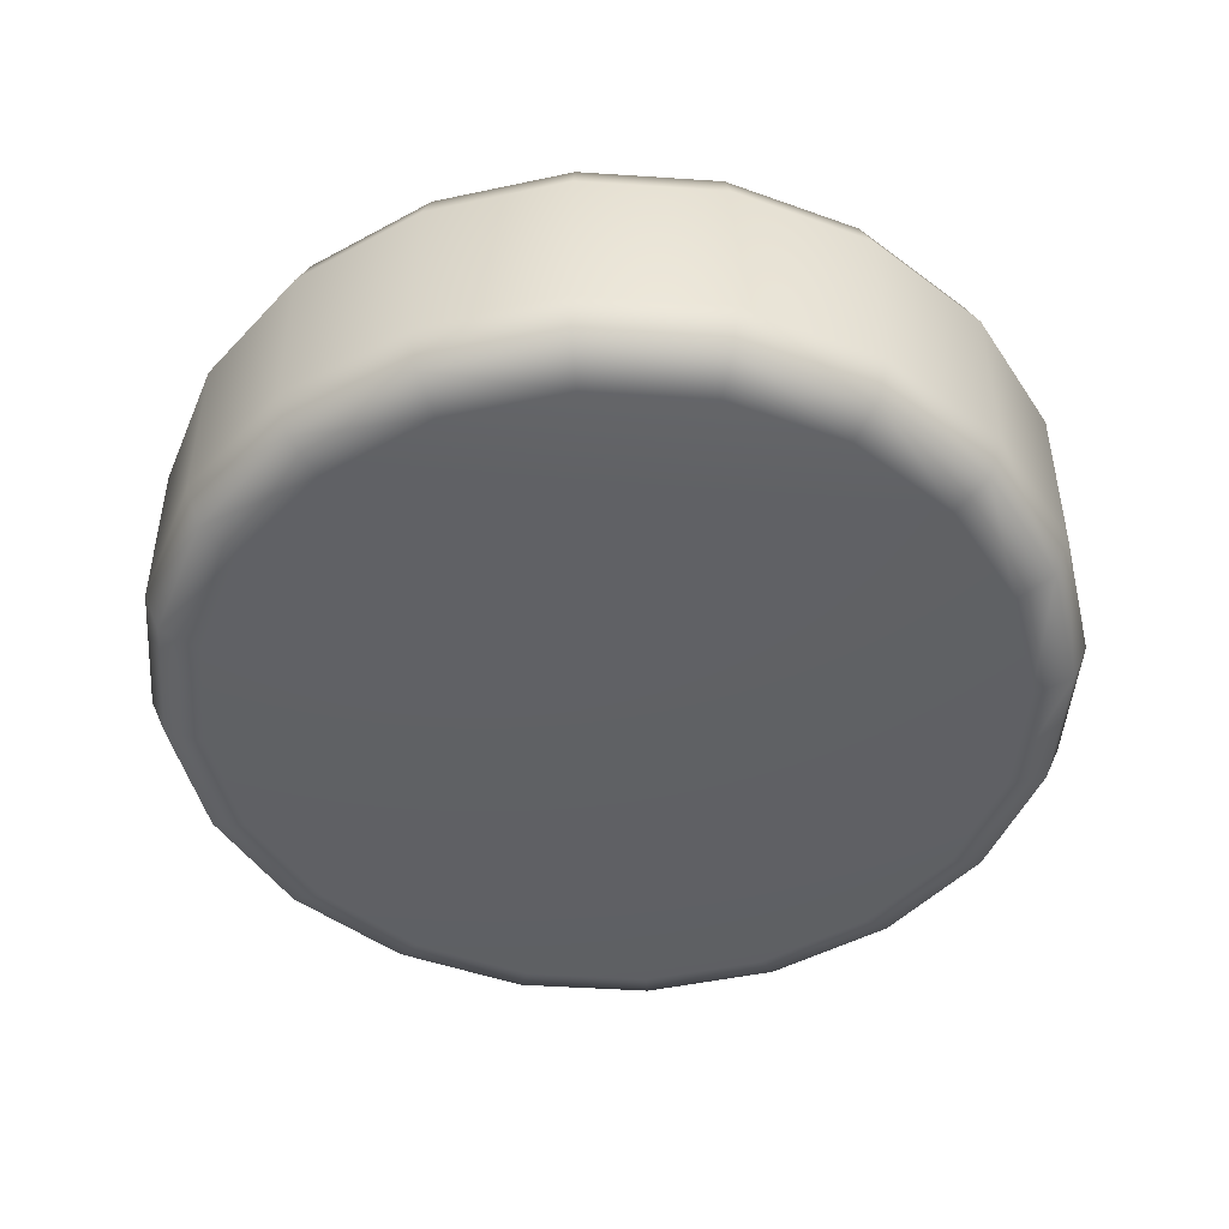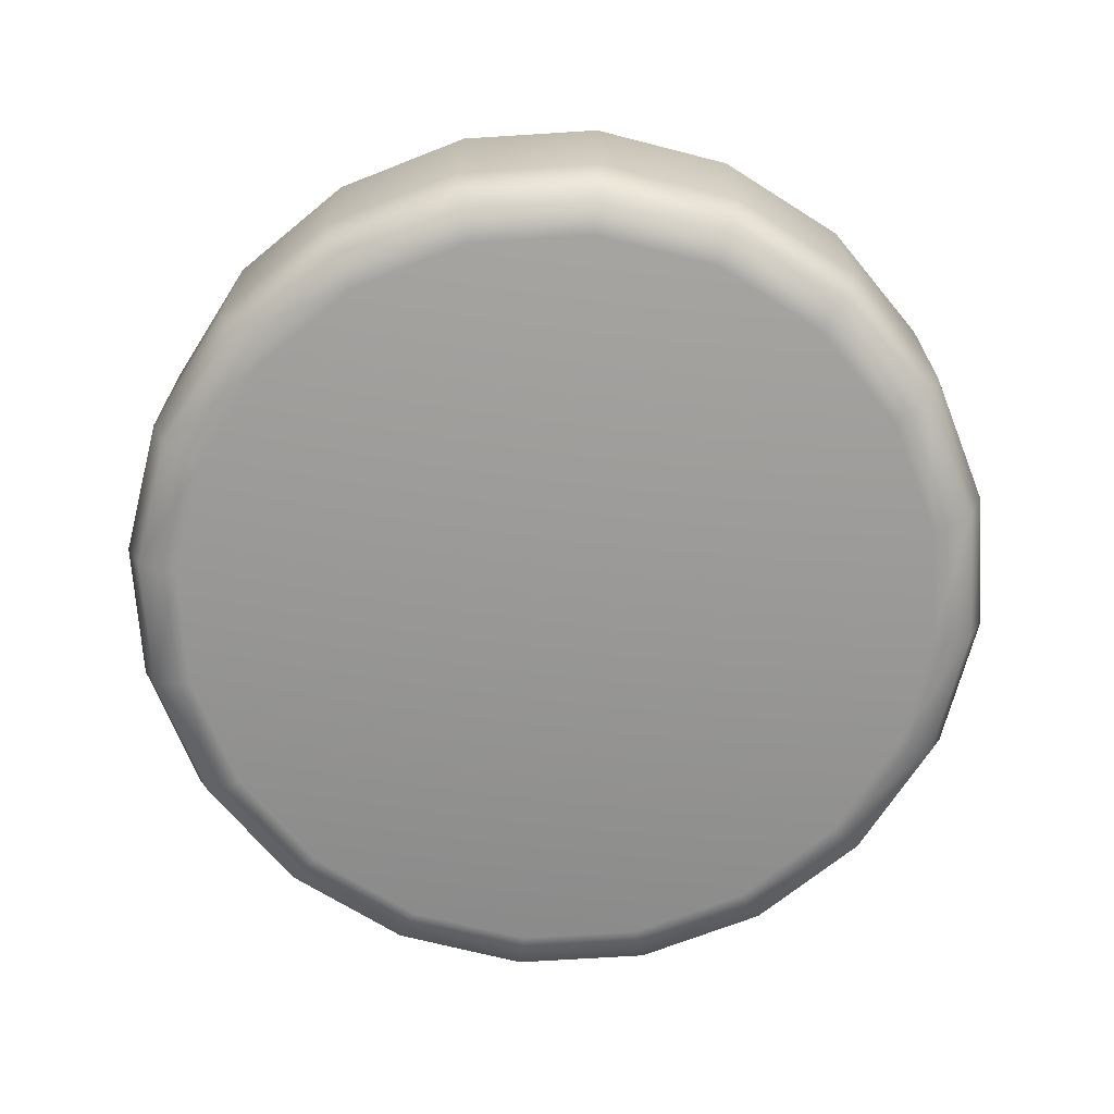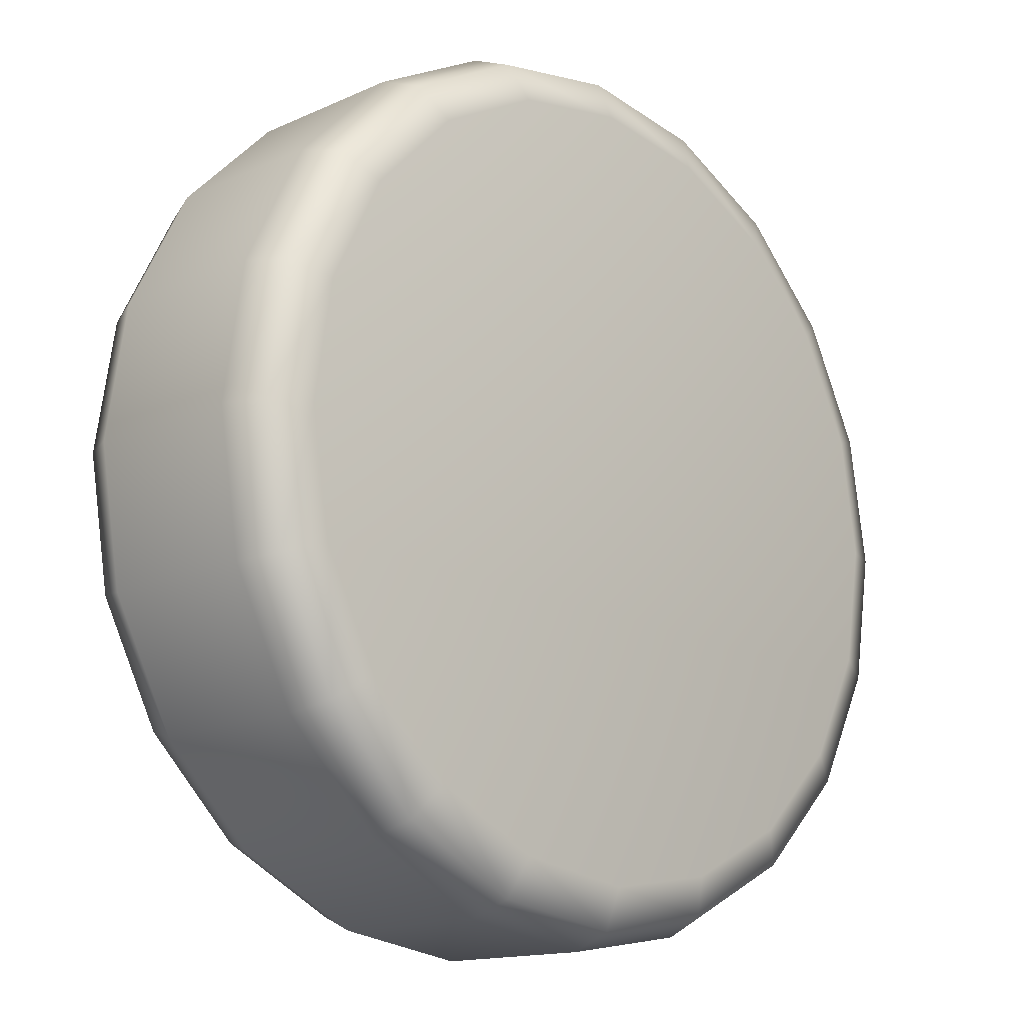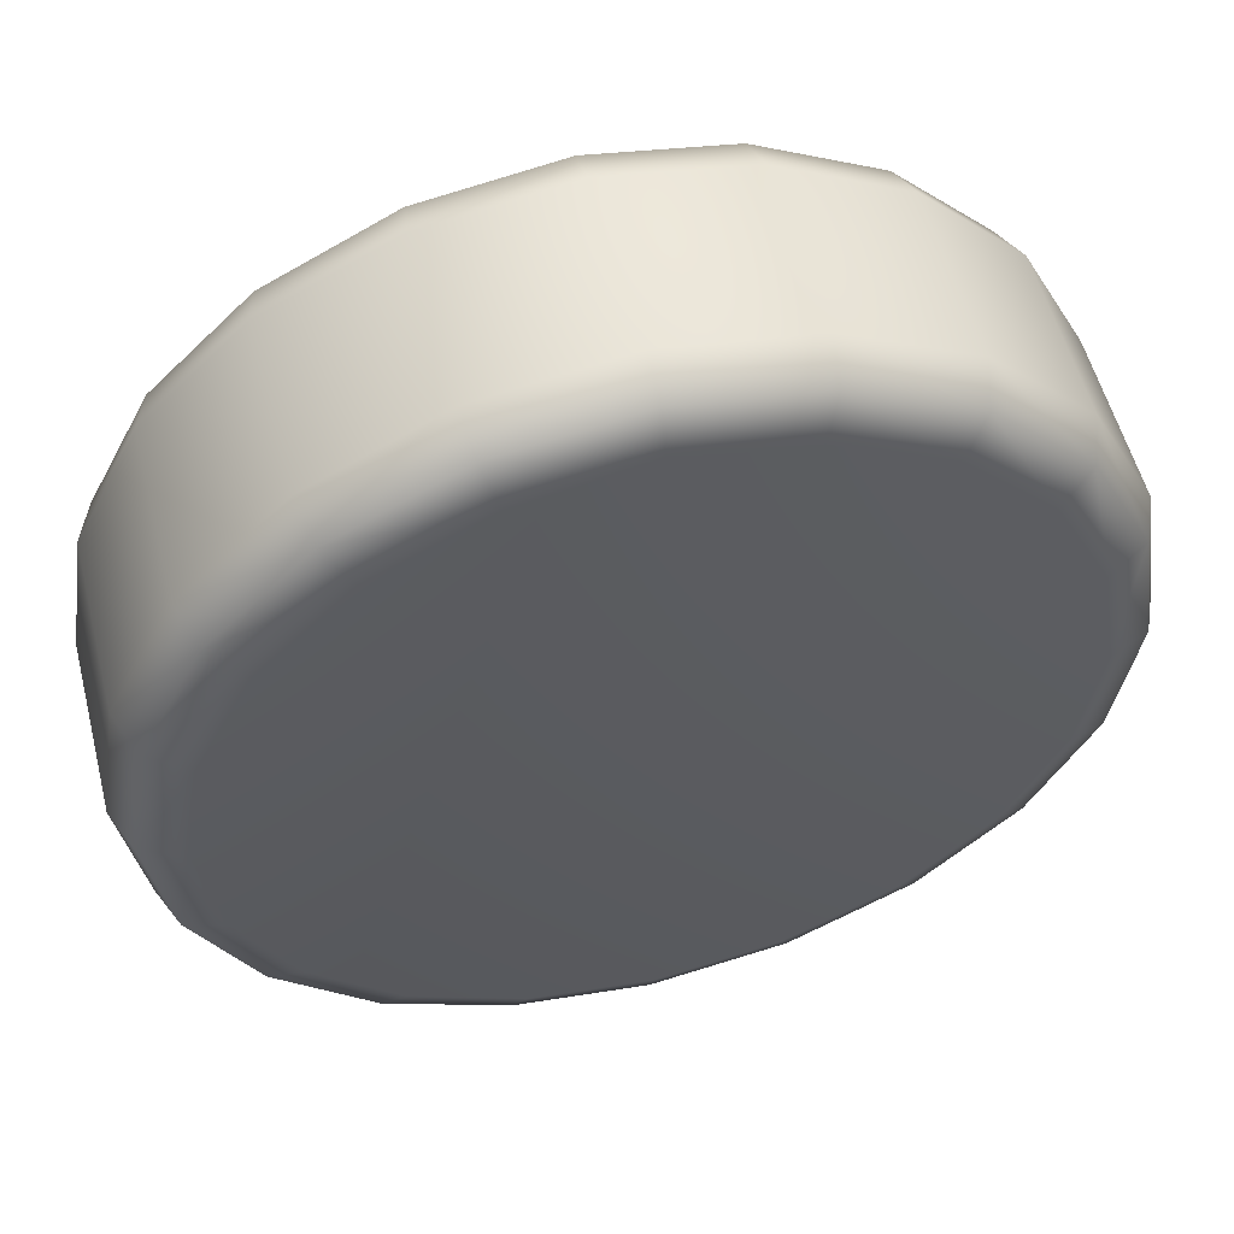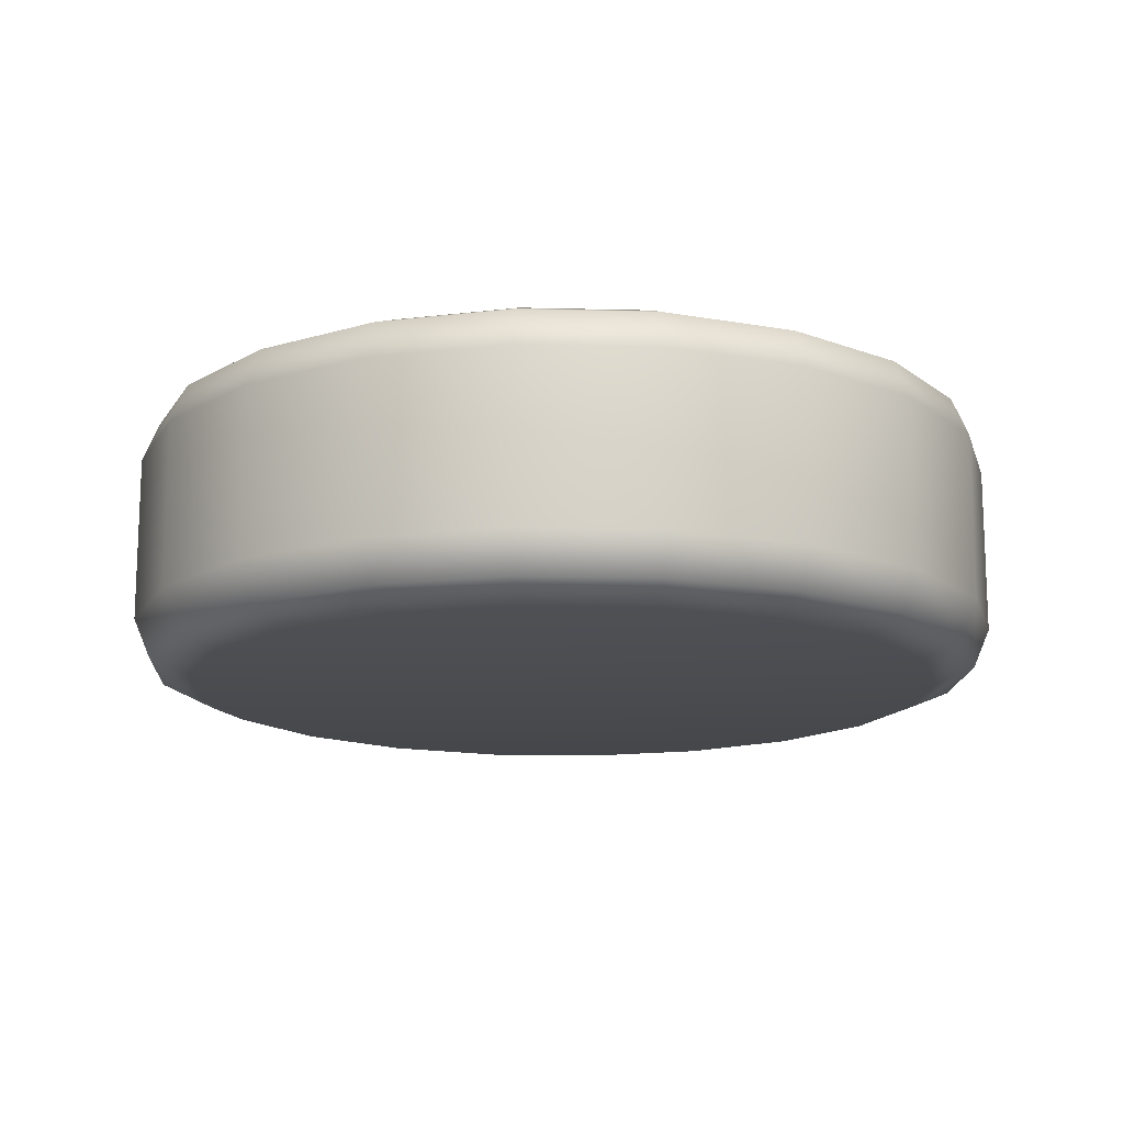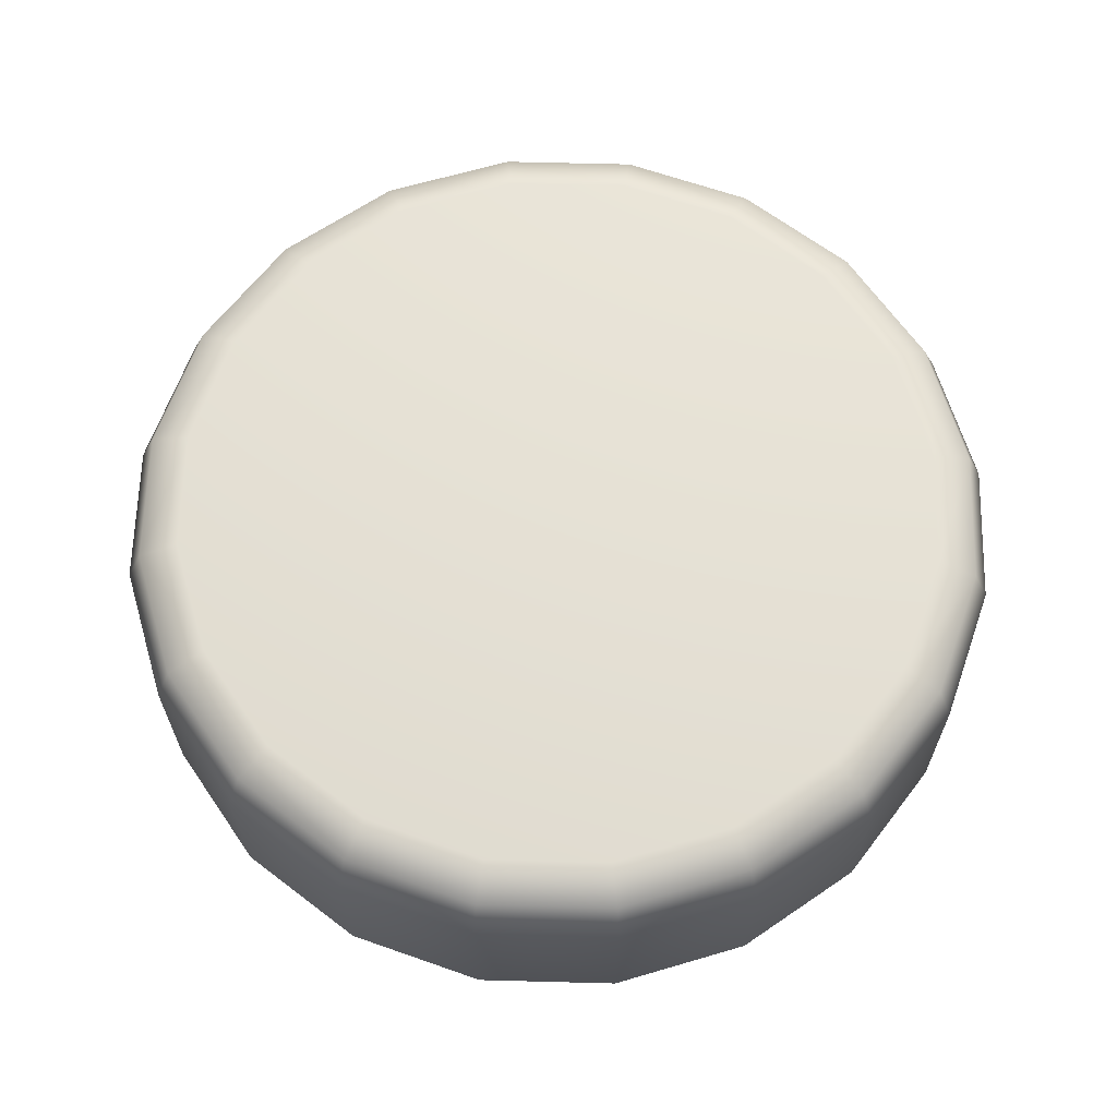
<metadata>
{"format":"obj","ext":"obj","renderer":"f3d","projection":"perspective","resolution":1024,"background":"white","views":[{"elev":-46.8,"azim":-67.3,"up":"+Y"},{"elev":-68.6,"azim":156.6,"up":"+Y"},{"elev":-14.5,"azim":134.5,"up":"+Z"},{"elev":55.0,"azim":-14.3,"up":"+Z"},{"elev":-14.7,"azim":167.8,"up":"+Y"},{"elev":64.7,"azim":28.5,"up":"+Y"}]}
</metadata>
<code>
g Gear_Detail_04
v -0.005878 -0.008734 0.00809
v -0.00309 -0.004935 0.009511
v -0.00309 -0.008734 0.009511
v -0.005878 -0.004935 0.00809
v -0.00809 -0.008734 0.005878
v -0.00809 -0.004935 0.005878
v -0.009511 -0.008734 0.00309
v -0.009511 -0.004935 0.00309
v -0.01 -0.008734 -2.861e-08
v -0.01 -0.004935 -2.861e-08
v -0.009511 -0.008734 -0.00309
v -0.009511 -0.004935 -0.00309
v -0.00809 -0.008734 -0.005878
v -0.00809 -0.004935 -0.005878
v -0.005878 -0.008734 -0.00809
v -0.005878 -0.004935 -0.00809
v -0.00309 -0.008734 -0.009511
v -0.00309 -0.004935 -0.009511
v -0 -0.008734 -0.01
v -0 -0.004935 -0.01
v 0.00309 -0.008734 -0.009511
v 0.00309 -0.004935 -0.009511
v -0.009625 -0.004039 -9.537e-09
v -0.009153 -0.004039 -0.002974
v -0.007786 -0.004039 -0.005657
v -0.005657 -0.004039 -0.007786
v -0.002974 -0.004039 -0.009154
v -0 -0.004039 -0.009625
v 0.002974 -0.004039 -0.009153
v -0.009153 -0.004039 0.002974
v 0.005657 -0.004039 -0.007786
v 0.005878 -0.004935 -0.00809
v -0.007786 -0.004039 0.005657
v 0.007786 -0.004039 -0.005657
v 0.00809 -0.004935 -0.005878
v -0.005657 -0.004039 0.007786
v 0.009153 -0.004039 -0.002974
v 0.009511 -0.004935 -0.00309
v -0.002974 -0.004039 0.009153
v -0 -0.004935 0.01
v 0.009625 -0.004039 -1.907e-08
v 0.01 -0.004935 -2.861e-08
v -0 -0.004039 0.009625
v 0.00309 -0.004935 0.009511
v 0.009153 -0.004039 0.002974
v 0.009511 -0.004935 0.00309
v 0.002974 -0.004039 0.009153
v 0.005878 -0.004935 0.00809
v 0.007786 -0.004039 0.005657
v 0.00809 -0.004935 0.005878
v 0.005657 -0.004039 0.007786
v 0.008718 -0.003669 -9.537e-09
v 0.008291 -0.003669 0.002694
v 0.007053 -0.003669 0.005124
v 0.005124 -0.003669 0.007053
v -0 -0.003669 -3.815e-08
v 0.008291 -0.003669 -0.002694
v 0.002694 -0.003669 0.008291
v -0 -0.003669 0.008718
v 0.007053 -0.003669 -0.005124
v -0.002694 -0.003669 0.008291
v 0.005124 -0.003669 -0.007053
v -0.005124 -0.003669 0.007053
v 0.002694 -0.003669 -0.008291
v -0.007053 -0.003669 0.005124
v -0 -0.003669 -0.008718
v -0.008291 -0.003669 0.002694
v -0.002694 -0.003669 -0.008291
v -0.008718 -0.003669 -9.537e-09
v -0.005124 -0.003669 -0.007053
v -0.008291 -0.003669 -0.002694
v -0.007053 -0.003669 -0.005124
v -0.00309 -0.008734 0.009511
v -0.00309 -0.004935 0.009511
v -0 -0.004935 0.01
v -0 -0.008734 0.01
v 0.00309 -0.004935 0.009511
v 0.00309 -0.008734 0.009511
v 0.005878 -0.004935 0.00809
v 0.005878 -0.008734 0.00809
v 0.00809 -0.004935 0.005878
v 0.00809 -0.008734 0.005878
v 0.009511 -0.004935 0.00309
v 0.009511 -0.008734 0.00309
v 0.01 -0.004935 -2.861e-08
v 0.01 -0.008734 -2.861e-08
v 0.009511 -0.004935 -0.00309
v 0.009511 -0.008734 -0.00309
v 0.00809 -0.004935 -0.005878
v 0.00809 -0.008734 -0.005878
v 0.005878 -0.004935 -0.00809
v 0.005878 -0.008734 -0.00809
v 0.00309 -0.004935 -0.009511
v 0.00309 -0.008734 -0.009511
v 0.007786 -0.009629 0.005657
v 0.009153 -0.009629 0.002974
v 0.009625 -0.009629 -1.907e-08
v 0.009153 -0.009629 -0.002974
v 0.007786 -0.009629 -0.005657
v 0.005657 -0.009629 -0.007786
v 0.002974 -0.009629 -0.009153
v 0.005657 -0.009629 0.007786
v -0 -0.009629 -0.009625
v -0 -0.008734 -0.01
v 0.002974 -0.009629 0.009153
v -0.002974 -0.009629 -0.009154
v -0.00309 -0.008734 -0.009511
v -0 -0.009629 0.009625
v -0.005657 -0.009629 -0.007786
v -0.005878 -0.008734 -0.00809
v -0.002974 -0.009629 0.009153
v -0.005878 -0.008734 0.00809
v -0.007786 -0.009629 -0.005657
v -0.00809 -0.008734 -0.005878
v -0.005657 -0.009629 0.007786
v -0.00809 -0.008734 0.005878
v -0.009153 -0.009629 -0.002974
v -0.009511 -0.008734 -0.00309
v -0.007786 -0.009629 0.005657
v -0.009511 -0.008734 0.00309
v -0.009625 -0.009629 -9.537e-09
v -0.01 -0.008734 -2.861e-08
v -0.009153 -0.009629 0.002974
v -0.007053 -0.01 -0.005124
v -0.008291 -0.01 -0.002694
v -0.008718 -0.01 -9.537e-09
v -0.008291 -0.01 0.002694
v -0 -0.01 -3.815e-08
v -0.005124 -0.01 -0.007053
v -0.007053 -0.01 0.005124
v -0.005124 -0.01 0.007053
v -0.002694 -0.01 -0.008291
v -0.002694 -0.01 0.008291
v -0 -0.01 -0.008718
v -0 -0.01 0.008718
v 0.002694 -0.01 -0.008291
v 0.002694 -0.01 0.008291
v 0.005124 -0.01 -0.007053
v 0.005124 -0.01 0.007053
v 0.007053 -0.01 -0.005124
v 0.007053 -0.01 0.005124
v 0.008291 -0.01 -0.002694
v 0.008291 -0.01 0.002694
v 0.008718 -0.01 -9.537e-09
g Gear_Detail_04_0
f 3 2 1
f 2 4 1
f 1 4 5
f 4 6 5
f 5 6 7
f 6 8 7
f 7 8 9
f 8 10 9
f 9 10 11
f 10 12 11
f 11 12 13
f 12 14 13
f 13 14 15
f 14 16 15
f 15 16 17
f 16 18 17
f 17 18 19
f 18 20 19
f 19 20 21
f 20 22 21
f 10 8 23
f 12 10 24
f 10 23 24
f 14 12 25
f 12 24 25
f 16 14 26
f 14 25 26
f 18 16 27
f 16 26 27
f 20 18 28
f 18 27 28
f 22 20 29
f 20 28 29
f 8 30 23
f 8 6 30
f 22 29 31
f 32 22 31
f 6 33 30
f 6 4 33
f 32 31 34
f 35 32 34
f 4 36 33
f 4 2 36
f 35 34 37
f 38 35 37
f 2 39 36
f 2 40 39
f 37 41 38
f 41 42 38
f 40 43 39
f 40 44 43
f 42 41 45
f 46 42 45
f 44 47 43
f 44 48 47
f 46 45 49
f 50 46 49
f 48 50 51
f 48 51 47
f 50 49 51
f 52 41 37
f 45 41 53
f 41 52 53
f 49 45 54
f 45 53 54
f 51 49 55
f 49 54 55
f 53 56 54
f 52 56 53
f 54 56 55
f 57 56 52
f 57 52 37
f 55 56 58
f 51 55 58
f 47 51 58
f 37 34 57
f 47 58 59
f 58 56 59
f 43 47 59
f 34 60 57
f 60 56 57
f 34 31 60
f 43 59 61
f 59 56 61
f 39 43 61
f 31 62 60
f 62 56 60
f 31 29 62
f 39 61 63
f 61 56 63
f 36 39 63
f 64 56 62
f 29 64 62
f 63 56 65
f 36 63 65
f 66 56 64
f 29 28 64
f 28 66 64
f 33 36 65
f 28 27 66
f 33 65 67
f 65 56 67
f 30 33 67
f 27 68 66
f 68 56 66
f 27 26 68
f 30 67 69
f 67 56 69
f 23 30 69
f 26 70 68
f 70 56 68
f 26 25 70
f 23 69 71
f 69 56 71
f 24 23 71
f 72 56 70
f 25 72 70
f 71 56 72
f 24 71 72
f 25 24 72
f 75 74 73
f 76 75 73
f 77 75 76
f 78 77 76
f 79 77 78
f 80 79 78
f 81 79 80
f 82 81 80
f 83 81 82
f 84 83 82
f 85 83 84
f 86 85 84
f 87 85 86
f 88 87 86
f 89 87 88
f 90 89 88
f 91 89 90
f 92 91 90
f 93 91 92
f 94 93 92
f 95 82 80
f 96 84 82
f 95 96 82
f 97 86 84
f 96 97 84
f 88 86 98
f 86 97 98
f 99 90 88
f 98 99 88
f 100 92 90
f 99 100 90
f 101 94 92
f 100 101 92
f 102 95 80
f 102 80 78
f 101 103 94
f 103 104 94
f 105 102 78
f 105 78 76
f 103 106 104
f 106 107 104
f 108 105 76
f 108 76 73
f 106 109 107
f 109 110 107
f 111 108 73
f 111 73 112
f 109 113 110
f 113 114 110
f 115 111 112
f 115 112 116
f 113 117 114
f 117 118 114
f 119 115 116
f 119 116 120
f 117 121 118
f 121 122 118
f 123 120 122
f 123 119 120
f 121 123 122
f 124 113 109
f 125 117 113
f 124 125 113
f 126 121 117
f 125 126 117
f 127 123 121
f 126 127 121
f 125 128 126
f 124 128 125
f 126 128 127
f 129 128 124
f 129 124 109
f 127 128 130
f 127 130 123
f 130 119 123
f 129 109 106
f 130 131 119
f 130 128 131
f 131 115 119
f 132 129 106
f 132 128 129
f 132 106 103
f 131 133 115
f 131 128 133
f 133 111 115
f 134 132 103
f 134 128 132
f 134 103 101
f 133 135 111
f 133 128 135
f 135 108 111
f 136 134 101
f 136 128 134
f 135 128 137
f 135 137 108
f 138 128 136
f 136 101 100
f 138 136 100
f 137 105 108
f 138 100 99
f 137 139 105
f 137 128 139
f 139 102 105
f 140 138 99
f 140 128 138
f 140 99 98
f 139 141 102
f 139 128 141
f 141 95 102
f 142 140 98
f 142 128 140
f 98 97 142
f 141 143 95
f 141 128 143
f 143 96 95
f 144 128 142
f 97 144 142
f 144 97 96
f 143 128 144
f 143 144 96

</code>
